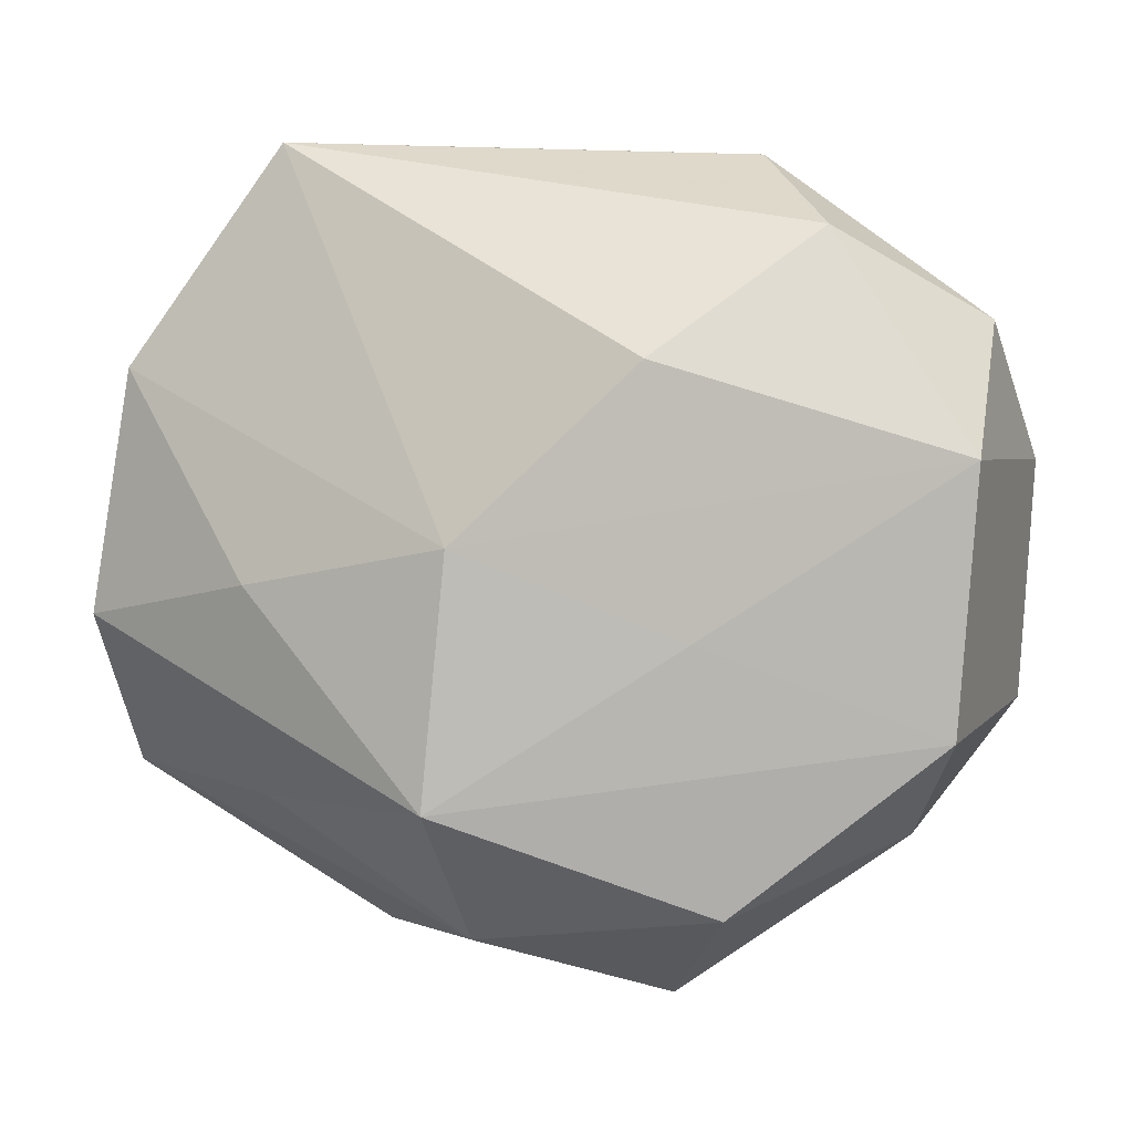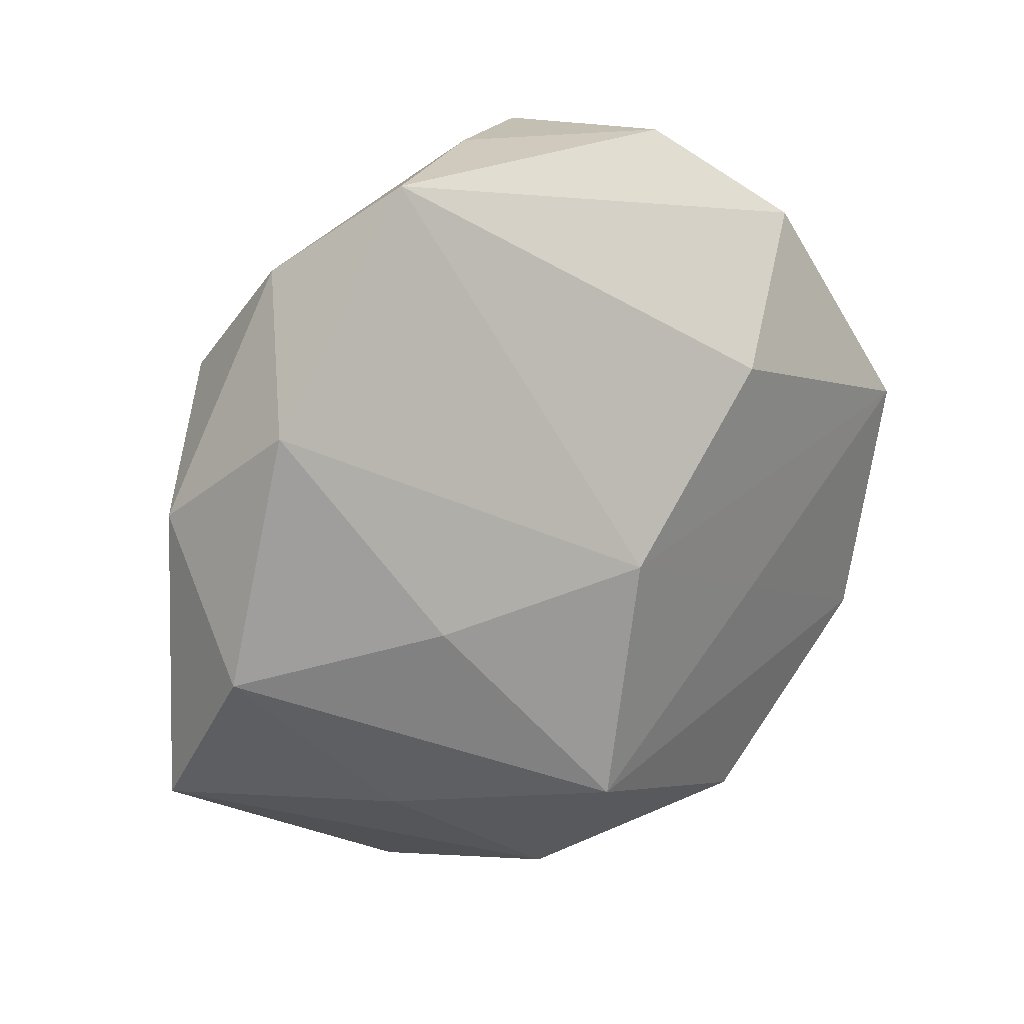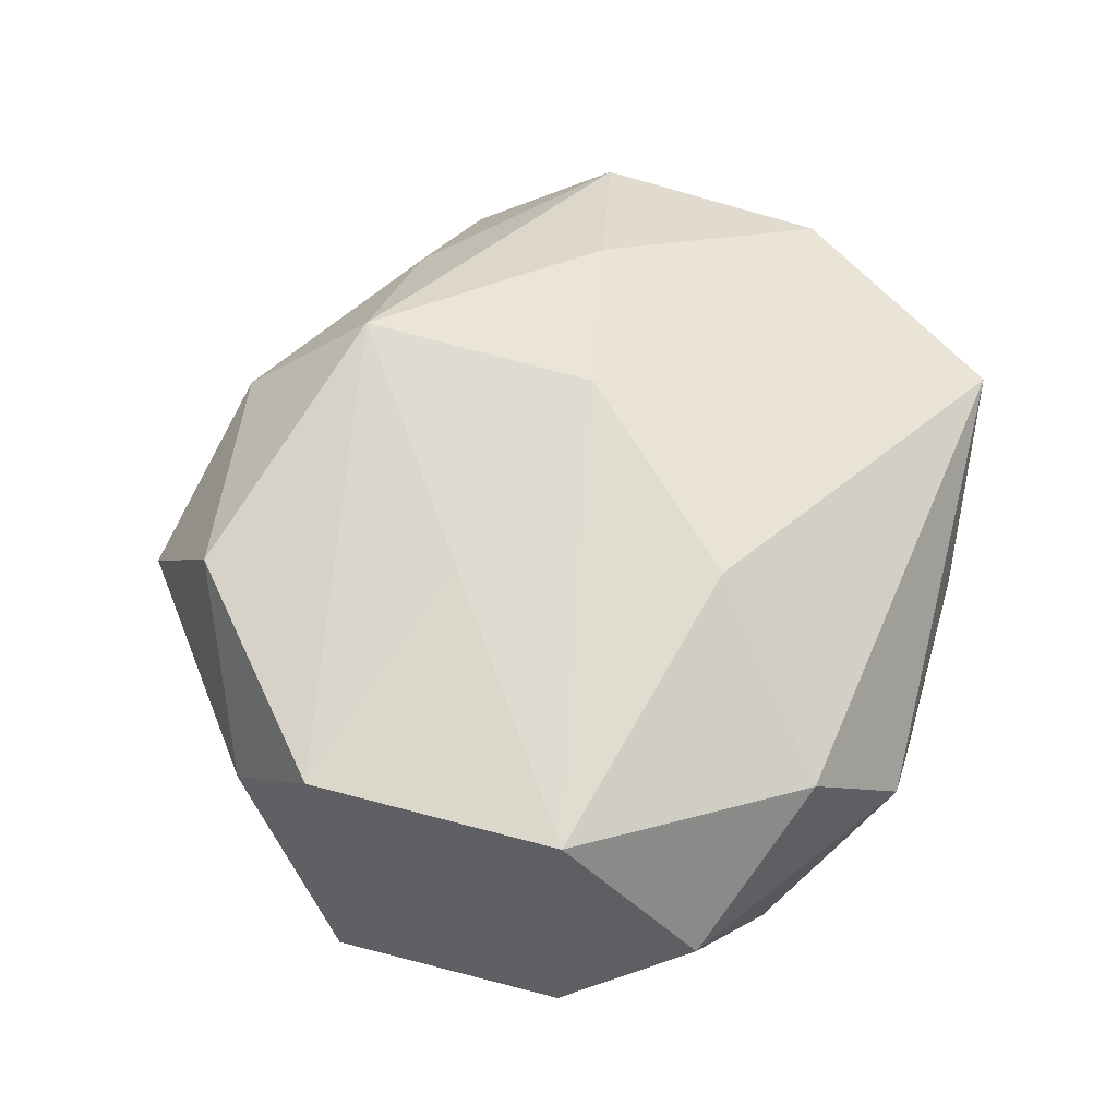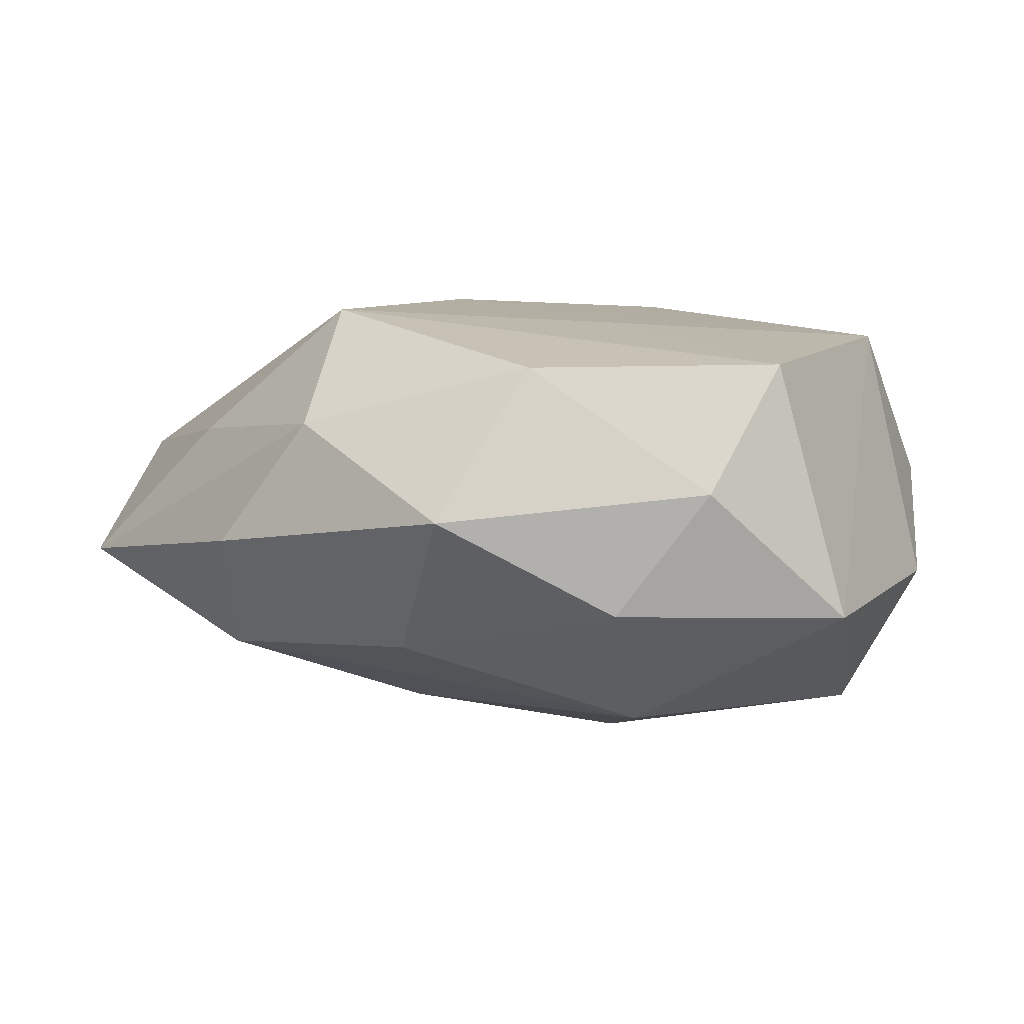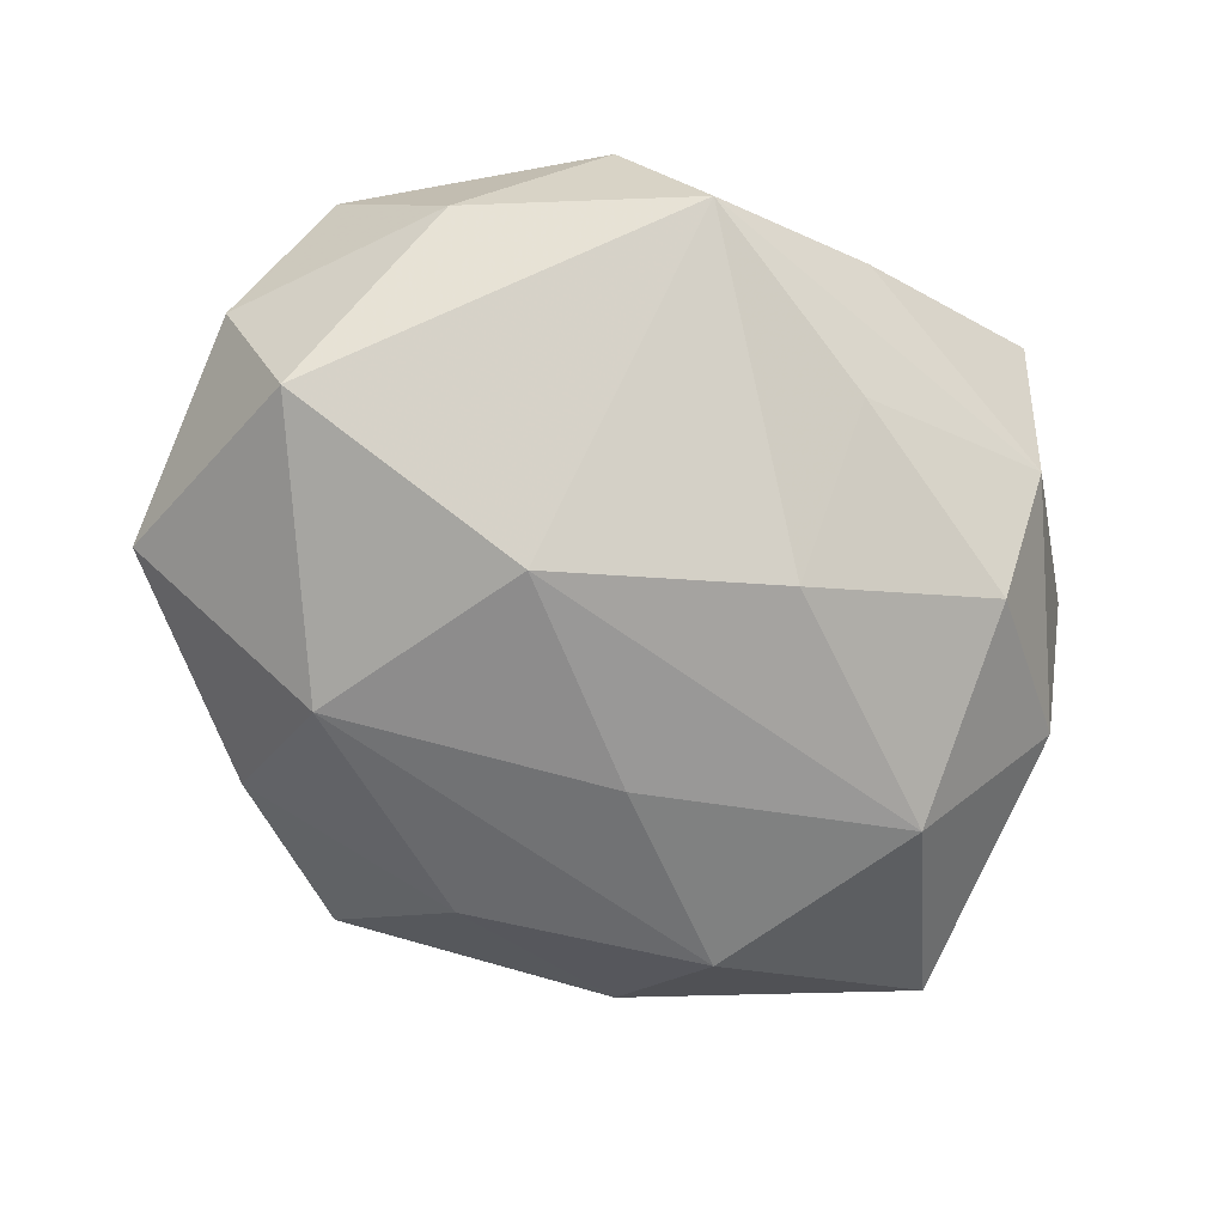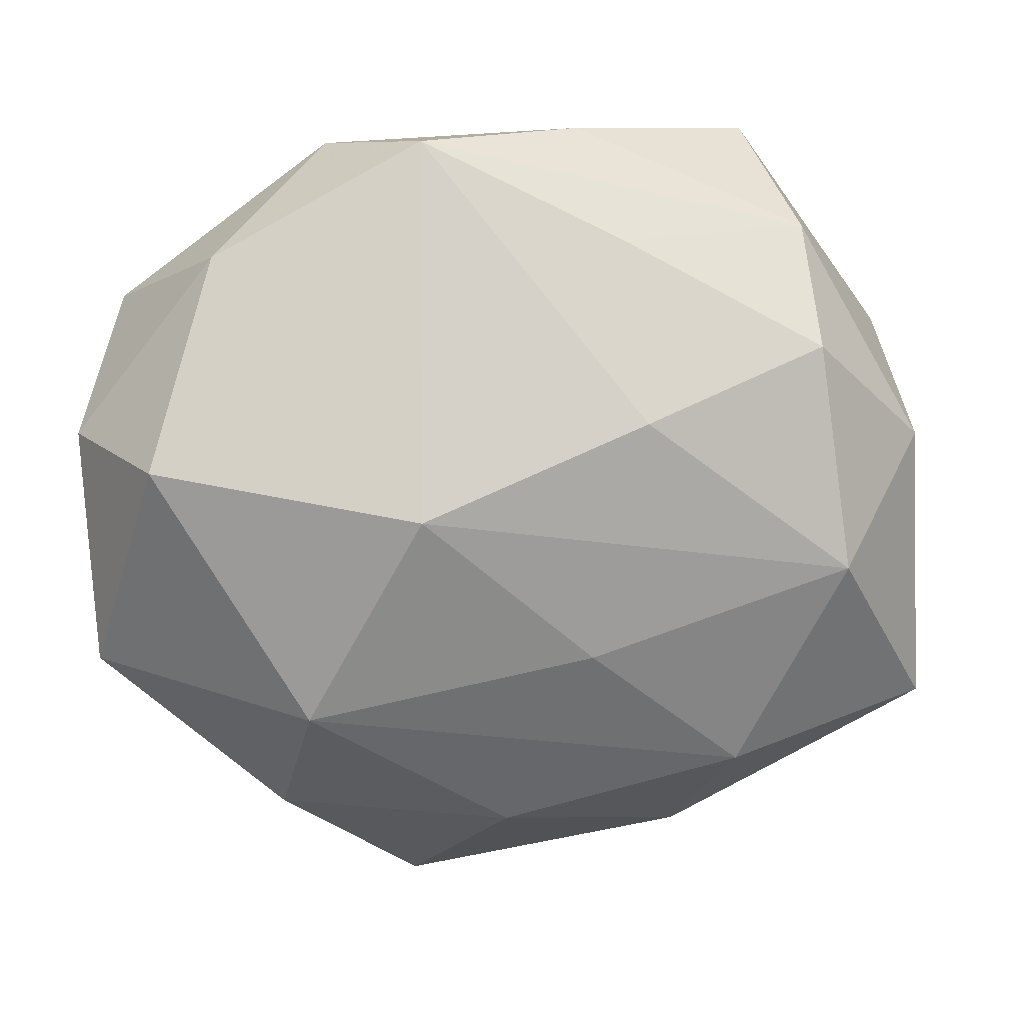
<metadata>
{"format":"obj","ext":"obj","renderer":"f3d","projection":"perspective","resolution":1024,"background":"white","views":[{"elev":0.4,"azim":8.0,"up":"+Y"},{"elev":18.4,"azim":-45.9,"up":"+Y"},{"elev":62.3,"azim":103.1,"up":"+Z"},{"elev":4.0,"azim":24.9,"up":"+Z"},{"elev":-78.3,"azim":153.5,"up":"+Z"},{"elev":12.9,"azim":175.7,"up":"+Y"}]}
</metadata>
<code>
v -0.03848 -0.004776 -0.01983
v -0.05027 -0.02344 -0.005854
v -0.05173 -0.006948 0.007267
v -0.03553 0.0198 -0.01634
v 0.03903 -0.01918 0.01772
v -0.02684 -0.02809 -0.01593
v -0.013 -0.02633 0.0242
v 0.04299 0.02344 0.004429
v 0.03194 0.02964 -0.01089
v -0.0325 -0.003747 0.01841
v -0.01365 0.03144 -0.01414
v -0.04692 0.01899 0.01009
v 0.01349 -0.009407 0.02278
v -0.009417 0.043 -0.001374
v -0.009386 -0.01353 -0.02339
v 0.009194 0.01828 0.02523
v 0.03859 0.008009 -0.02344
v 0.009573 0.00319 -0.02836
v 0.01921 0.0412 0.001791
v -0.01513 0.01282 -0.02429
v -0.01019 -3.674e-05 0.02605
v -0.049 0.007806 -0.005731
v -0.0004386 -0.03527 -0.01446
v -0.03518 0.03199 -0.004216
v 0.009714 -0.04688 0.000789
v 0.01626 -0.03705 0.01738
v -0.02136 -0.04007 -0.002649
v 0.008752 0.04231 -0.01154
v 0.04585 -0.01598 -0.01087
v -0.03211 -0.02571 0.009815
v 0.04761 0.009521 -0.00758
v 0.03463 -0.02948 0.003533
v 0.04133 0.008507 0.02115
v 0.0253 -0.03405 -0.009864
v 0.02654 0.03215 0.01571
v -0.01017 -0.04028 0.01107
v -0.03017 0.04219 0.01046
v 0.02199 -0.02007 -0.02329
f 12 21 37
f 18 28 17
f 3 30 7
f 5 29 33
f 16 35 37
f 37 21 16
f 16 33 35
f 21 33 16
f 32 29 5
f 24 12 37
f 37 14 24
f 24 14 28
f 34 32 25
f 29 32 34
f 2 30 3
f 28 18 20
f 5 7 26
f 26 32 5
f 25 32 26
f 36 7 30
f 30 2 36
f 25 26 36
f 36 26 7
f 21 12 10
f 10 7 21
f 10 12 3
f 3 7 10
f 21 7 13
f 13 33 21
f 13 7 5
f 5 33 13
f 35 33 8
f 28 14 19
f 35 8 19
f 37 35 19
f 19 14 37
f 22 24 4
f 12 24 22
f 3 12 22
f 22 2 3
f 4 24 11
f 11 24 28
f 11 20 4
f 28 20 11
f 38 18 17
f 17 29 38
f 29 34 38
f 6 2 1
f 4 20 1
f 1 22 4
f 2 22 1
f 1 20 18
f 25 36 27
f 27 36 2
f 27 2 6
f 17 28 9
f 28 19 9
f 9 19 8
f 31 29 17
f 17 9 31
f 31 9 8
f 31 33 29
f 31 8 33
f 6 38 23
f 25 27 23
f 23 27 6
f 23 34 25
f 23 38 34
f 15 1 18
f 6 1 15
f 18 38 15
f 15 38 6

</code>
